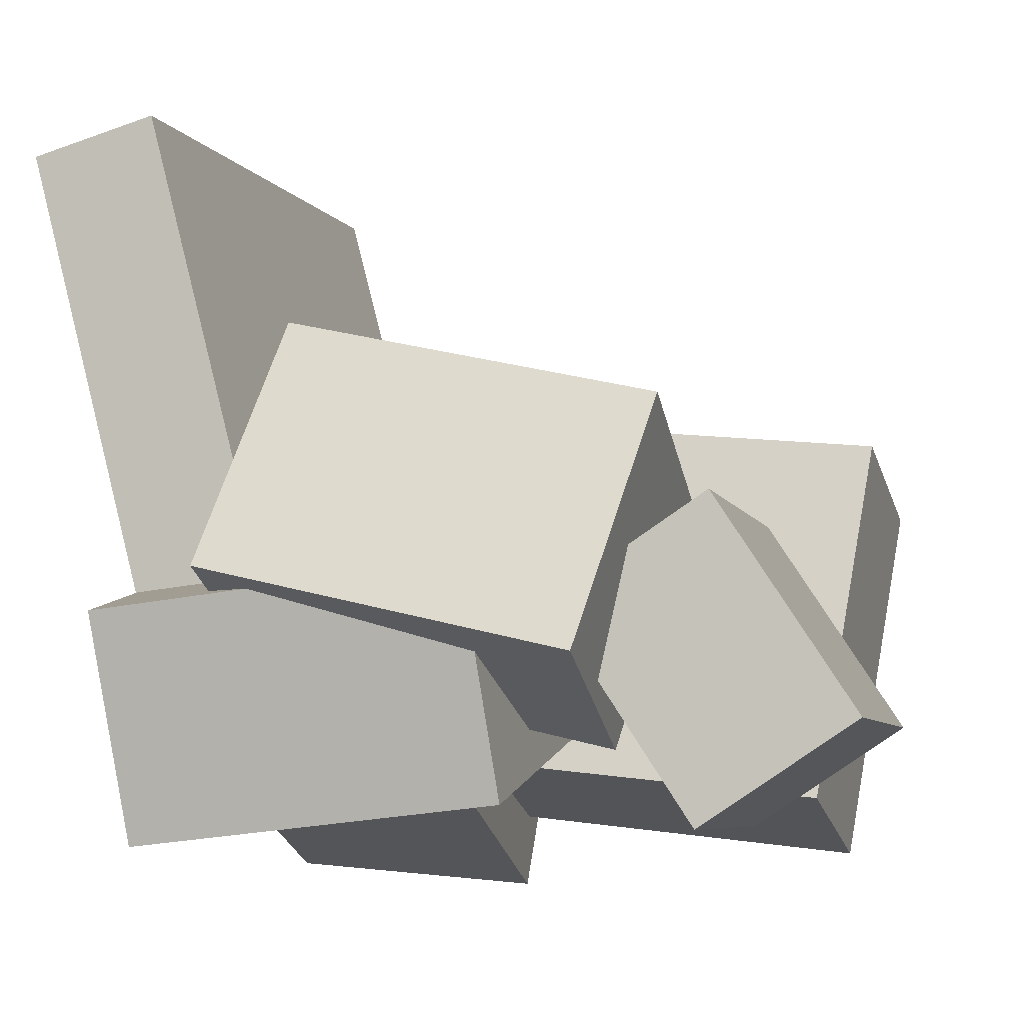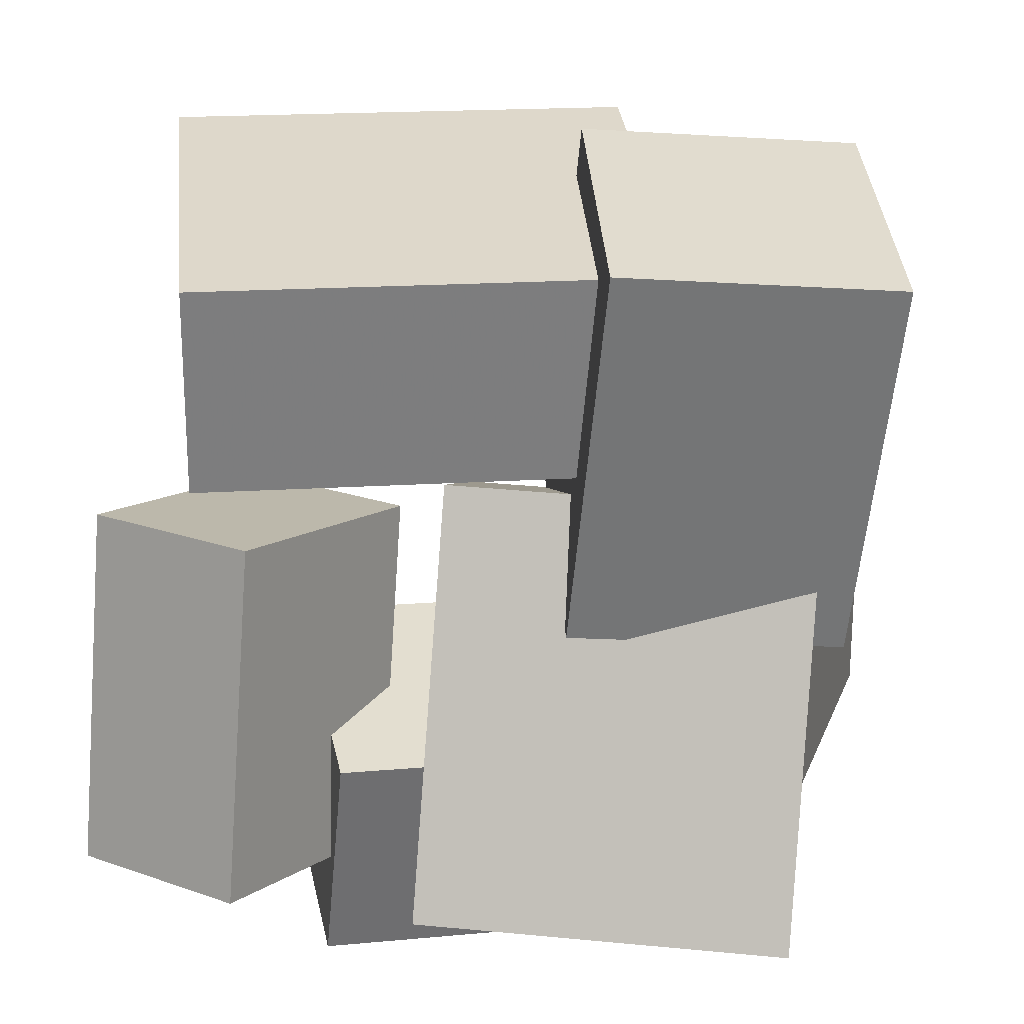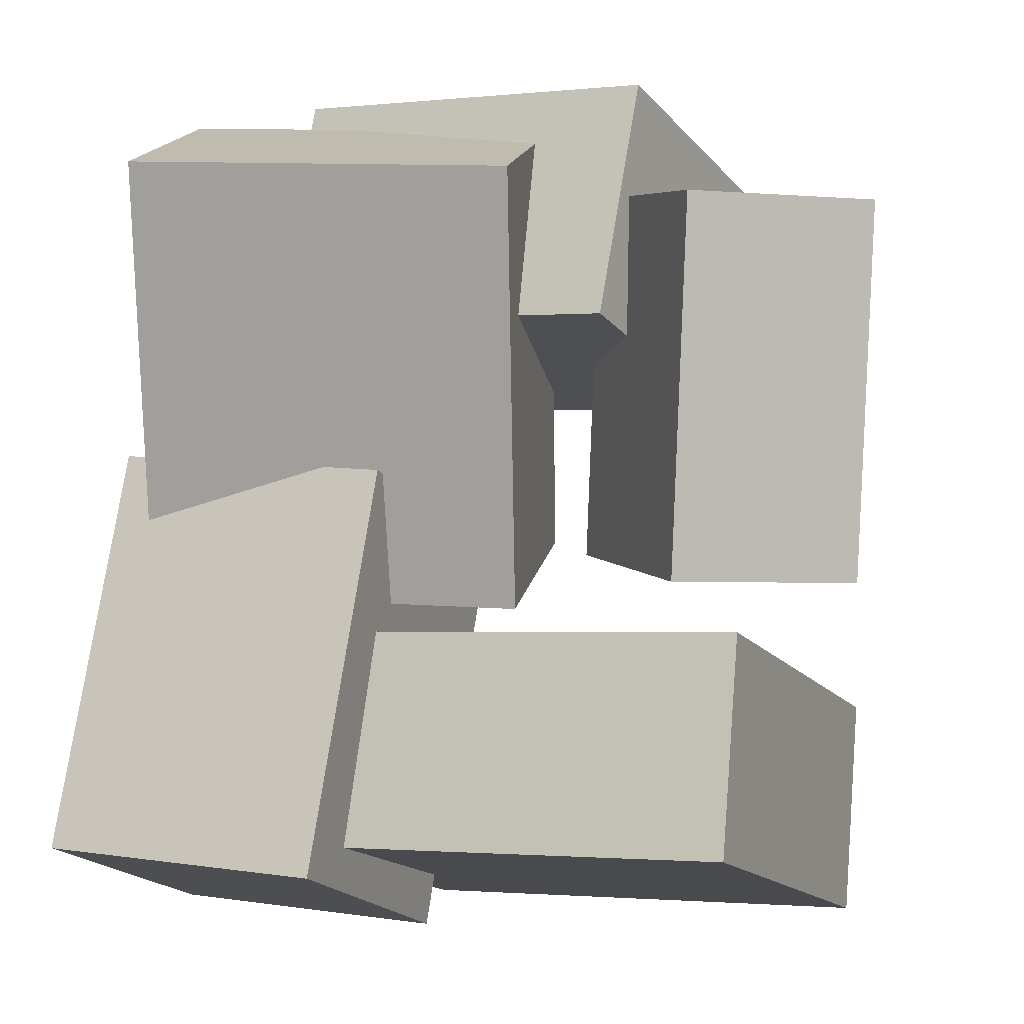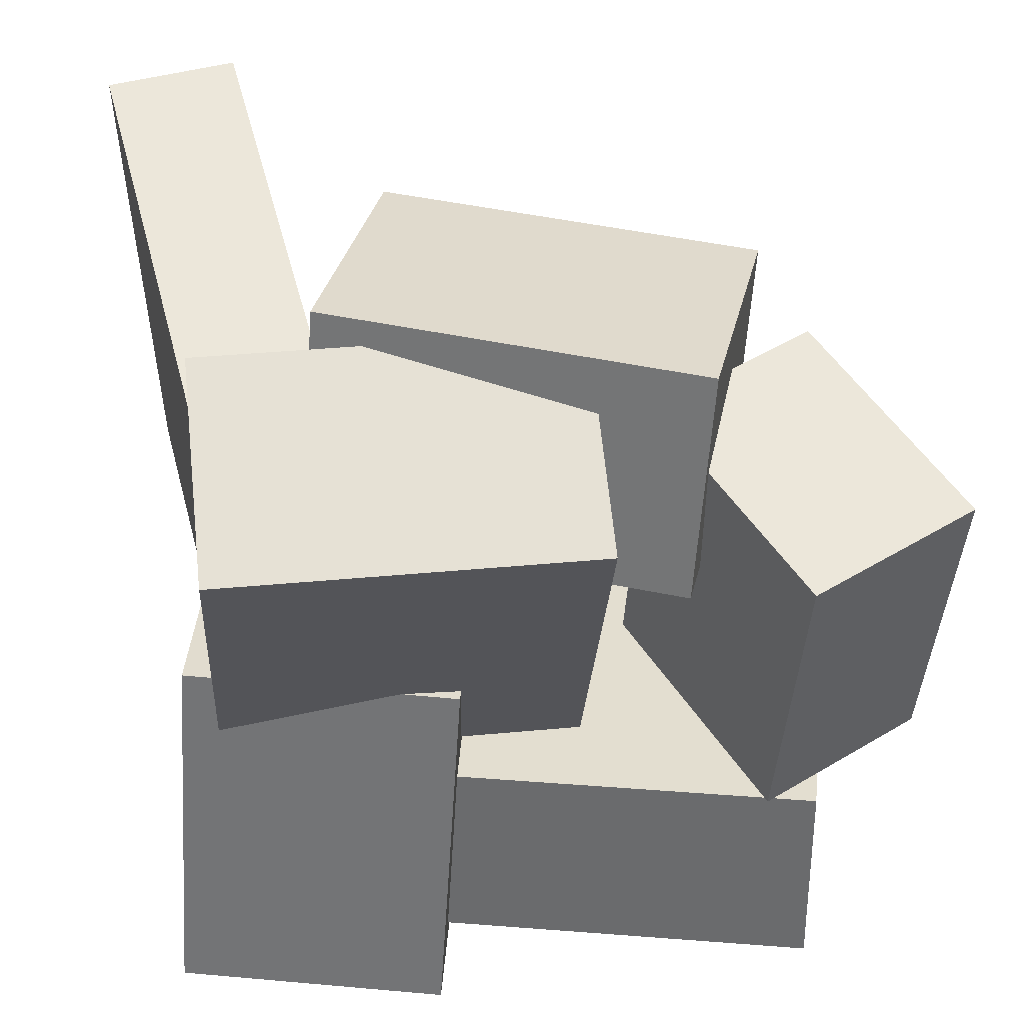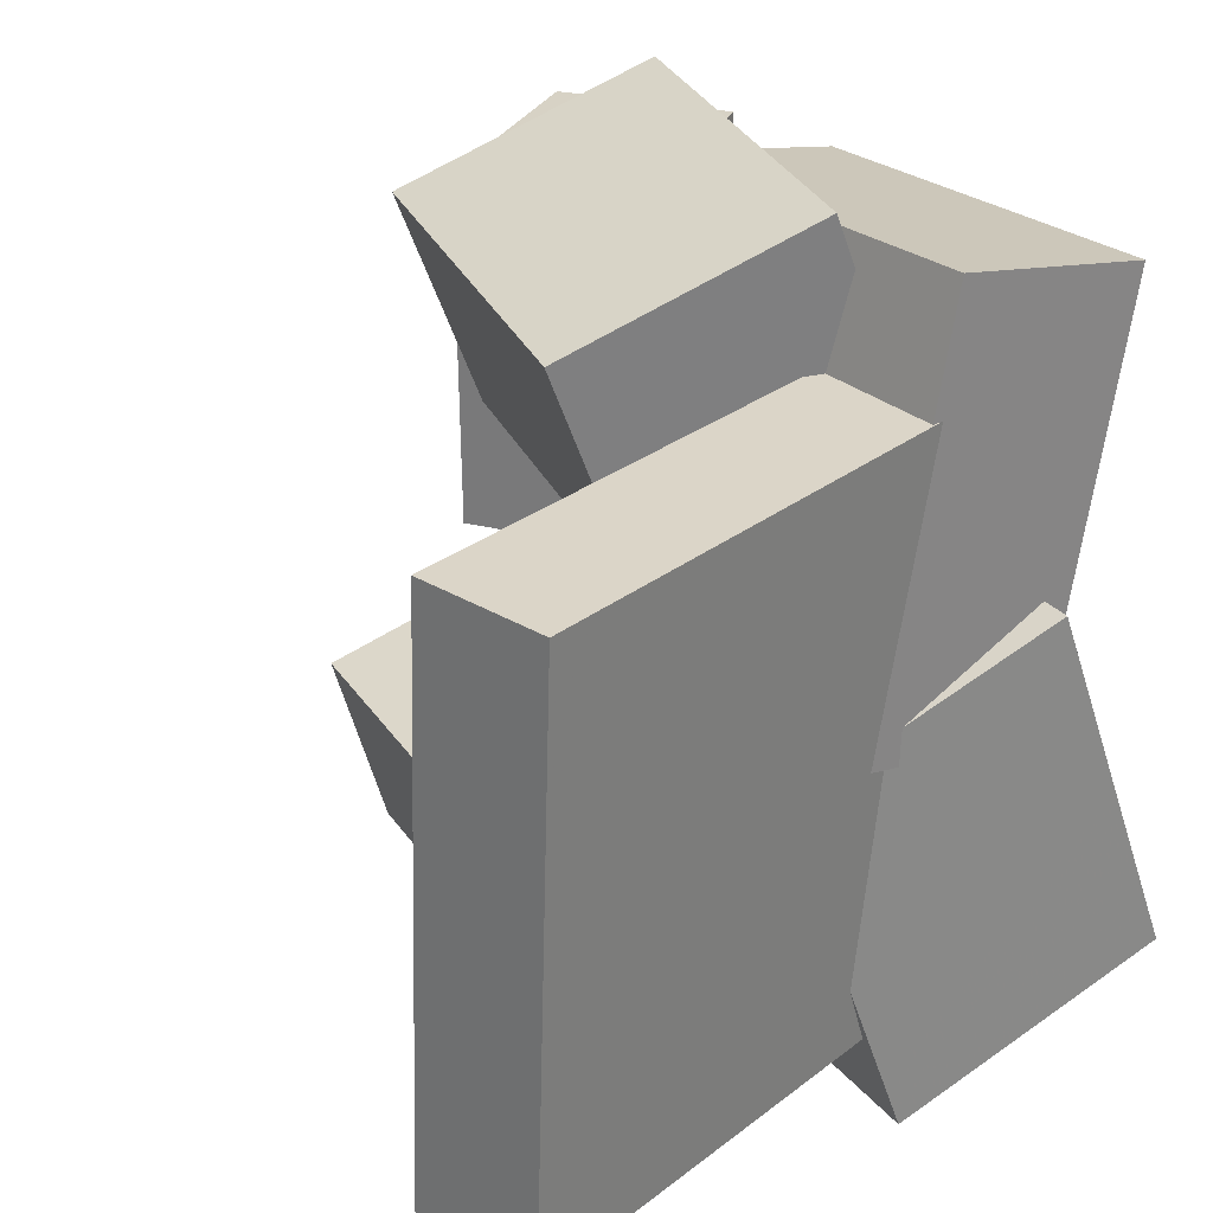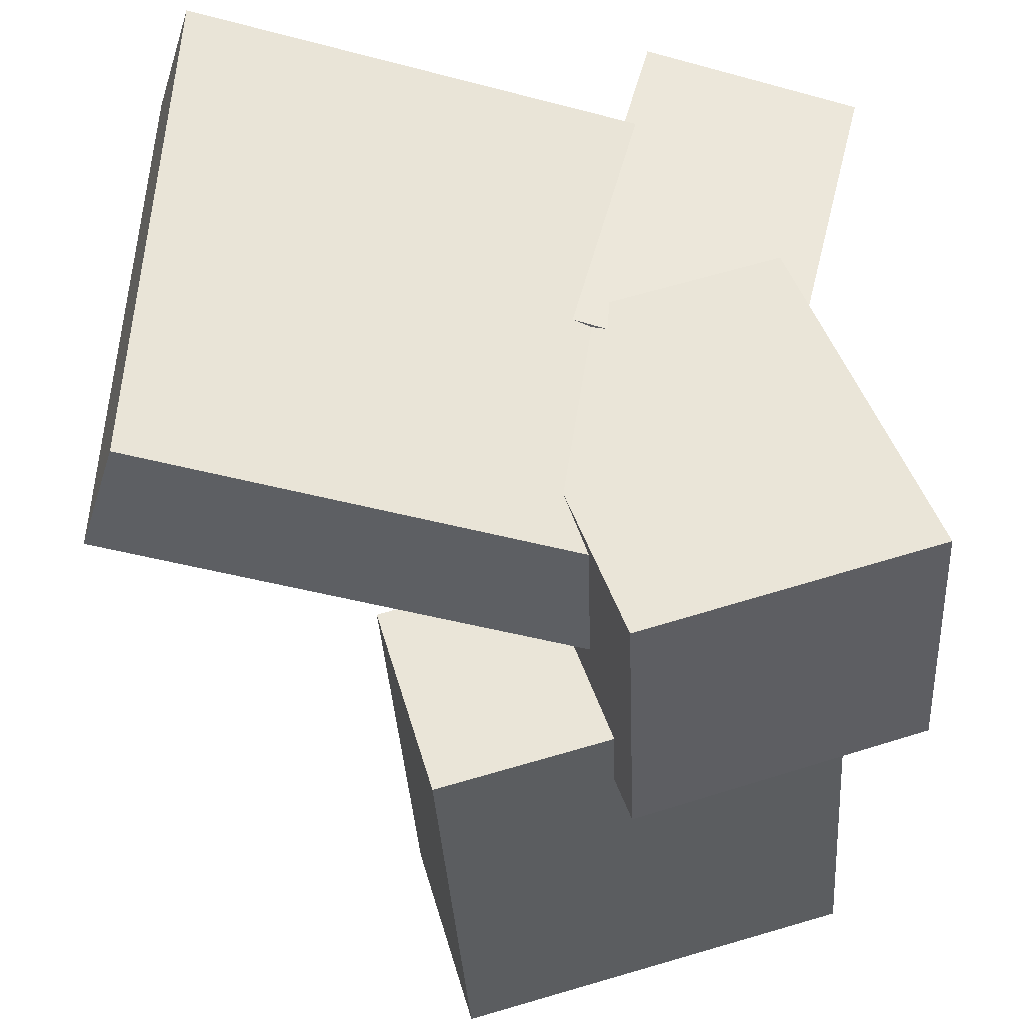
<metadata>
{"format":"obj","ext":"obj","renderer":"f3d","projection":"perspective","resolution":1024,"background":"white","views":[{"elev":-7.3,"azim":16.9,"up":"+Y"},{"elev":-74.8,"azim":178.7,"up":"+Y"},{"elev":2.5,"azim":16.7,"up":"+Z"},{"elev":52.0,"azim":-0.6,"up":"+Z"},{"elev":30.3,"azim":-125.3,"up":"+Z"},{"elev":-39.9,"azim":-92.6,"up":"+Z"}]}
</metadata>
<code>
v -0.1802 -0.1121 -0.226
v -0.1799 -0.1256 0.202
v -0.2772 0.2702 -0.2138
v -0.2769 0.2566 0.2141
v -0.08682 -0.08842 -0.2253
v -0.08653 -0.1019 0.2027
v -0.1839 0.2938 -0.2131
v -0.1836 0.2803 0.2148
f 1.0 7.0 5.0
f 1.0 3.0 7.0
f 1.0 4.0 3.0
f 1.0 2.0 4.0
f 3.0 8.0 7.0
f 3.0 4.0 8.0
f 5.0 7.0 8.0
f 5.0 8.0 6.0
f 1.0 5.0 6.0
f 1.0 6.0 2.0
f 2.0 6.0 8.0
f 2.0 8.0 4.0
v -0.07556 0.05607 0.07909
v -0.1182 -0.1213 0.1456
v -0.0631 0.1137 0.2408
v -0.1057 -0.06365 0.3072
v 0.1907 -0.007174 0.08111
v 0.1481 -0.1845 0.1476
v 0.2032 0.05044 0.2428
v 0.1606 -0.1269 0.3093
f 9.0 15.0 13.0
f 9.0 11.0 15.0
f 9.0 12.0 11.0
f 9.0 10.0 12.0
f 11.0 16.0 15.0
f 11.0 12.0 16.0
f 13.0 15.0 16.0
f 13.0 16.0 14.0
f 9.0 13.0 14.0
f 9.0 14.0 10.0
f 10.0 14.0 16.0
f 10.0 16.0 12.0
v -0.2279 -0.2661 -0.2261
v -0.209 -0.1754 0.0473
v -0.2128 -0.05782 -0.2963
v -0.1939 0.0329 -0.02286
v -0.02961 -0.2832 -0.2341
v -0.01069 -0.1925 0.03926
v -0.01447 -0.07495 -0.3043
v 0.00445 0.01577 -0.0309
f 17.0 23.0 21.0
f 17.0 19.0 23.0
f 17.0 20.0 19.0
f 17.0 18.0 20.0
f 19.0 24.0 23.0
f 19.0 20.0 24.0
f 21.0 23.0 24.0
f 21.0 24.0 22.0
f 17.0 21.0 22.0
f 17.0 22.0 18.0
f 18.0 22.0 24.0
f 18.0 24.0 20.0
v 0.1114 -0.08266 -0.02476
v 0.1226 -0.08712 0.2329
v 0.2233 -0.01002 -0.02839
v 0.2345 -0.01447 0.2293
v 0.2107 -0.2361 -0.03175
v 0.222 -0.2405 0.2259
v 0.3226 -0.1634 -0.03538
v 0.3339 -0.1679 0.2223
f 25.0 31.0 29.0
f 25.0 27.0 31.0
f 25.0 28.0 27.0
f 25.0 26.0 28.0
f 27.0 32.0 31.0
f 27.0 28.0 32.0
f 29.0 31.0 32.0
f 29.0 32.0 30.0
f 25.0 29.0 30.0
f 25.0 30.0 26.0
f 26.0 30.0 32.0
f 26.0 32.0 28.0
v 0.2511 -0.2572 -0.2131
v -0.07991 -0.2201 -0.2241
v 0.2855 0.02496 -0.2942
v -0.04553 0.06212 -0.3052
v 0.2509 -0.215 -0.06615
v -0.08007 -0.1778 -0.07718
v 0.2853 0.06722 -0.1473
v -0.04568 0.1044 -0.1583
f 33.0 39.0 37.0
f 33.0 35.0 39.0
f 33.0 36.0 35.0
f 33.0 34.0 36.0
f 35.0 40.0 39.0
f 35.0 36.0 40.0
f 37.0 39.0 40.0
f 37.0 40.0 38.0
f 33.0 37.0 38.0
f 33.0 38.0 34.0
f 34.0 38.0 40.0
f 34.0 40.0 36.0
v -0.1884 -0.1798 -0.05218
v -0.1724 -0.2518 0.2535
v -0.2042 -0.01846 -0.01332
v -0.1882 -0.09053 0.2924
v 0.07778 -0.1519 -0.05955
v 0.09381 -0.224 0.2462
v 0.06195 0.009433 -0.0207
v 0.07798 -0.06264 0.285
f 41.0 47.0 45.0
f 41.0 43.0 47.0
f 41.0 44.0 43.0
f 41.0 42.0 44.0
f 43.0 48.0 47.0
f 43.0 44.0 48.0
f 45.0 47.0 48.0
f 45.0 48.0 46.0
f 41.0 45.0 46.0
f 41.0 46.0 42.0
f 42.0 46.0 48.0
f 42.0 48.0 44.0

</code>
